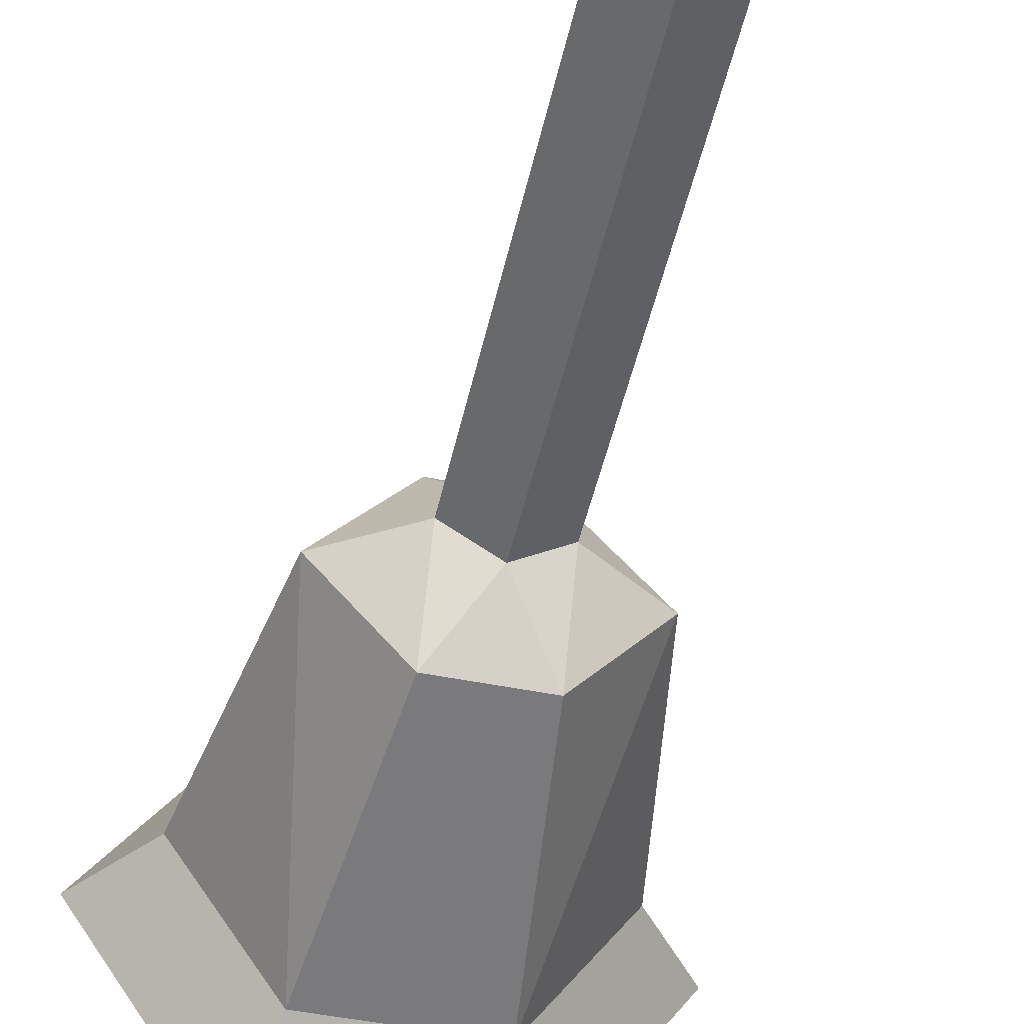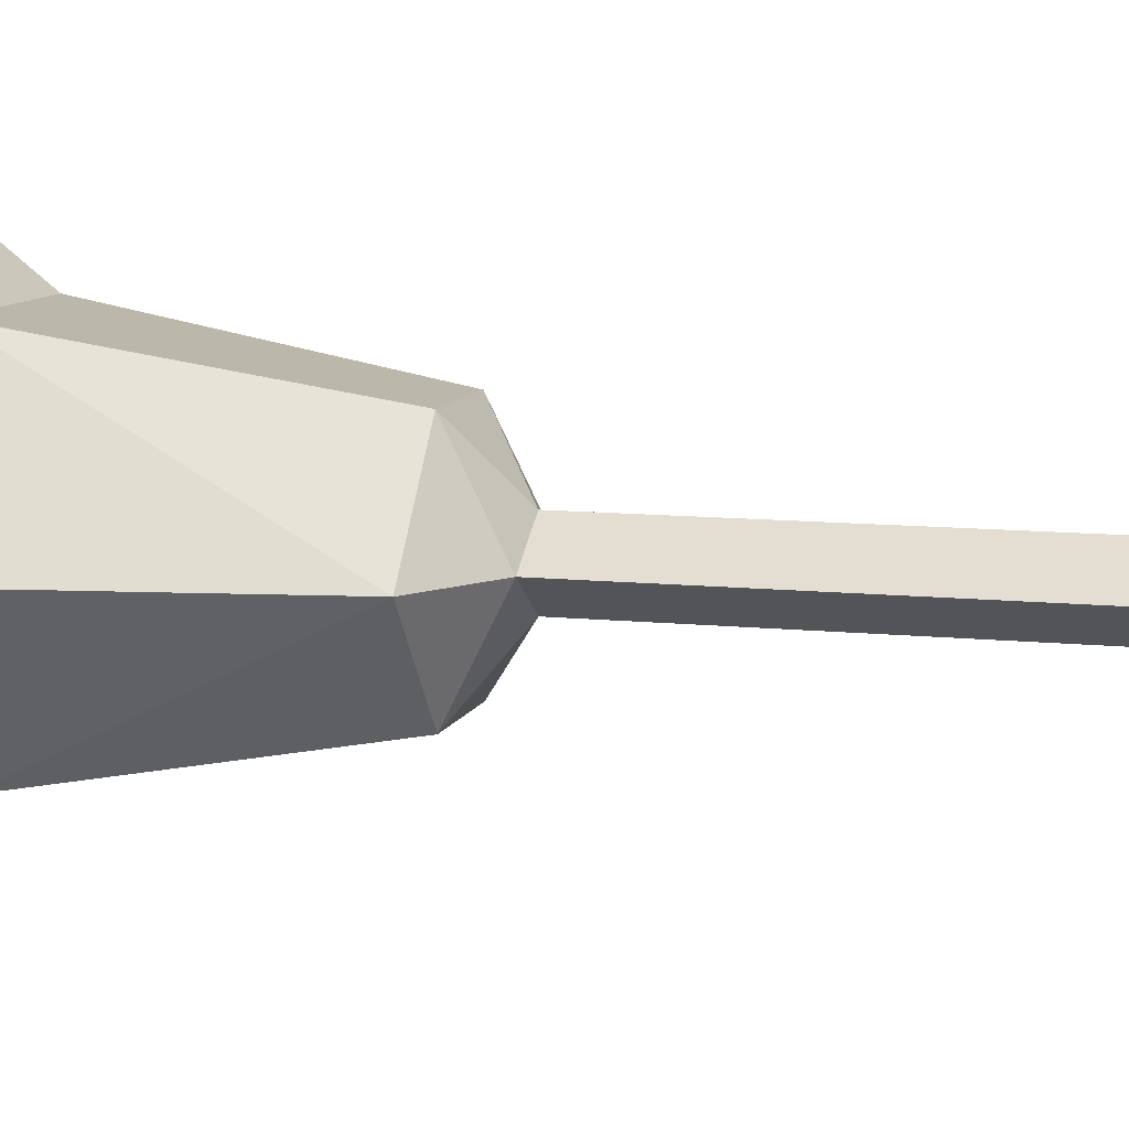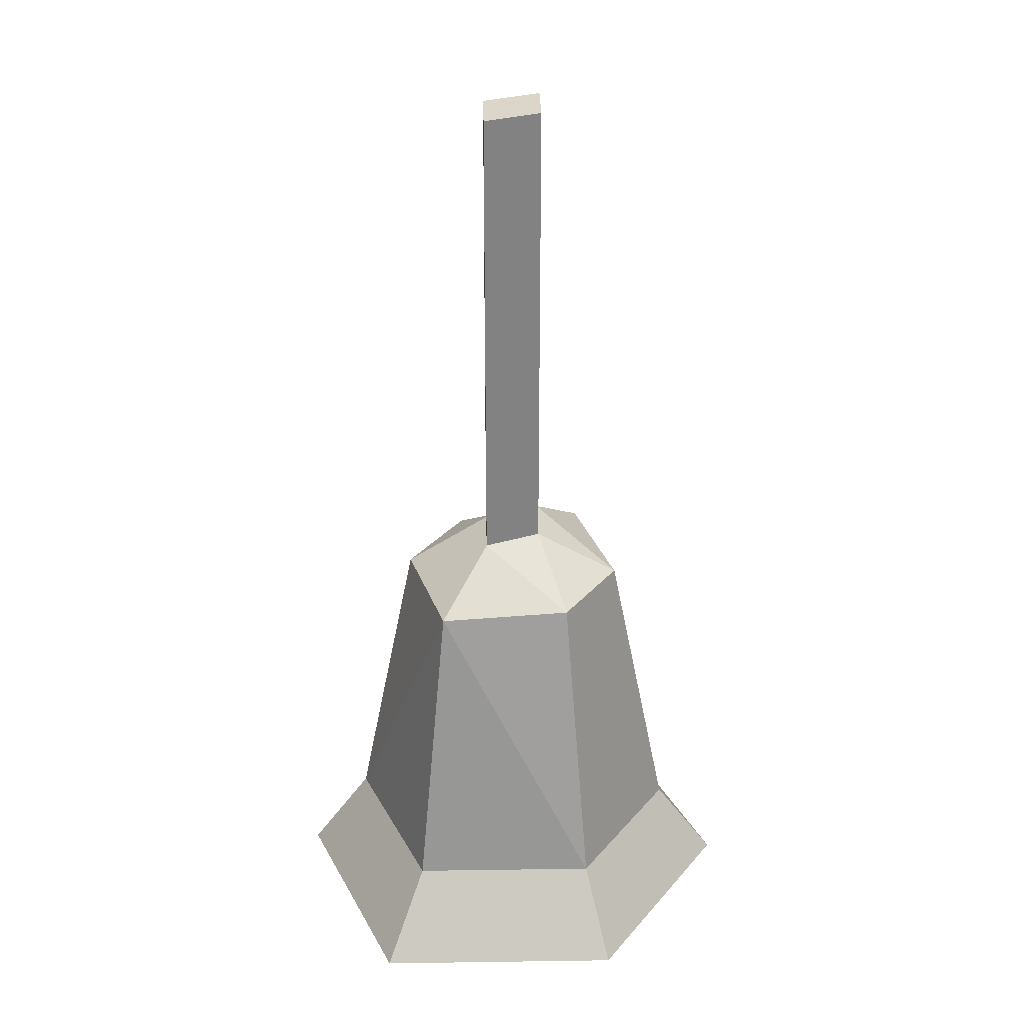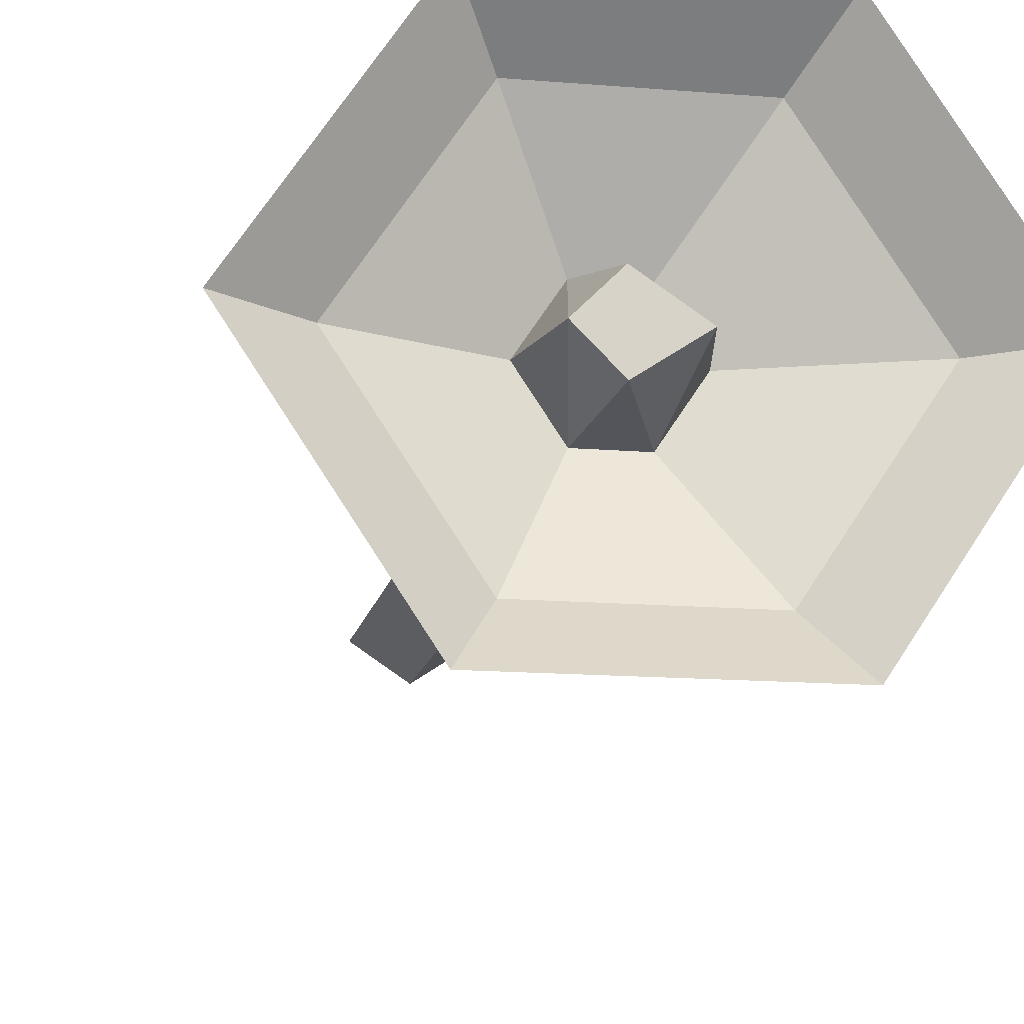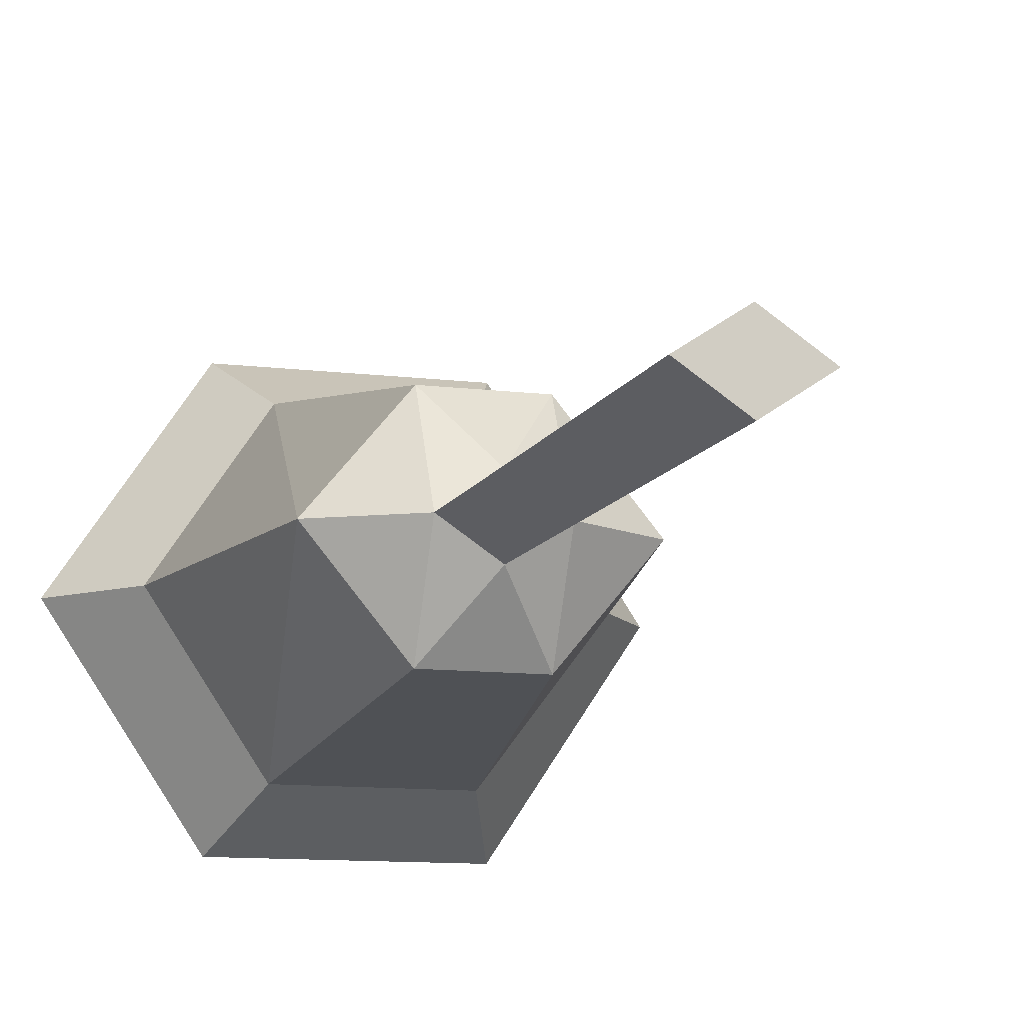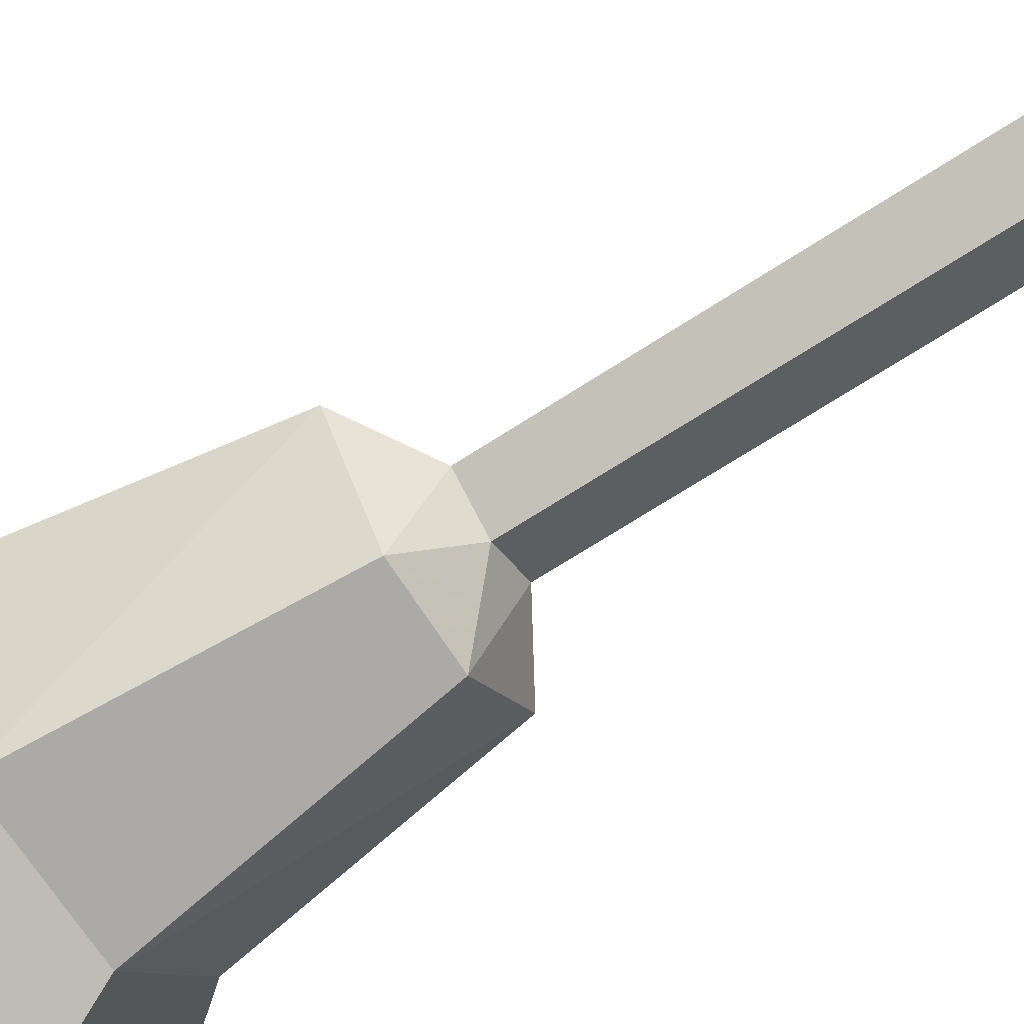
<metadata>
{"format":"obj","ext":"obj","renderer":"f3d","projection":"perspective","resolution":1024,"background":"white","views":[{"elev":-48.8,"azim":-12.6,"up":"+Y"},{"elev":9.8,"azim":-74.5,"up":"+Y"},{"elev":30.0,"azim":122.5,"up":"+Z"},{"elev":-14.0,"azim":169.4,"up":"+Y"},{"elev":-11.0,"azim":-17.1,"up":"+Y"},{"elev":-70.3,"azim":-57.2,"up":"+Y"}]}
</metadata>
<code>
v 0.04688 -0.09375 -0.1797
v 0.09375 -0.02344 -0.1797
v 0.07031 -0.02344 -0.03906
v 0.03125 -0.07031 -0.03906
v -0.01562 -0.07031 -0.03906
v -0.03125 -0.09375 -0.1797
v 0.0625 -0.1172 -0.2188
v 0.125 -0.02344 -0.2188
v 0.0625 0.07031 -0.2188
v 0.04688 0.04688 -0.1797
v 0.03125 0.02344 -0.03906
v 0.03125 -0.02344 -0.01562
v 0.007812 -0.03906 -0.01562
v -0.01562 -0.02344 -0.01562
v -0.05469 -0.02344 -0.03906
v -0.07812 -0.02344 -0.1797
v -0.04688 -0.1172 -0.2188
v -0.03125 -0.09375 -0.1953
v 0.04688 -0.09375 -0.1953
v 0.09375 -0.02344 -0.1953
v 0.04688 0.04688 -0.1953
v -0.04688 0.07031 -0.2188
v -0.03125 0.04688 -0.1797
v -0.01562 0.02344 -0.03906
v 0.007812 -0.007812 -0.01562
v 0.03125 -0.02344 0.2031
v 0.007812 -0.03906 0.2031
v -0.01562 -0.02344 0.2031
v -0.1094 -0.02344 -0.2188
v -0.07812 -0.02344 -0.1953
v 0 -0.04688 -0.1719
v 0.02344 -0.04688 -0.1719
v 0.03906 -0.02344 -0.1719
v 0.02344 0 -0.1719
v 0 0 -0.1719
v -0.03125 0.04688 -0.1953
v -0.01562 -0.02344 -0.1719
v -0.007812 -0.02344 -0.2109
v 0.01562 -0.03906 -0.2109
v 0.03125 -0.02344 -0.2109
v 0.01562 -0.007812 -0.2109
v 0.007812 -0.007812 0.2031
f 1 2 3
f 1 3 4
f 1 4 5
f 1 5 6
f 1 6 7
f 1 7 2
f 2 7 8
f 2 8 9
f 2 9 10
f 2 10 3
f 3 10 11
f 5 15 6
f 6 15 16
f 6 16 17
f 6 17 7
f 9 22 23
f 9 23 10
f 10 23 24
f 10 24 11
f 15 24 23
f 15 23 16
f 16 23 22
f 16 22 29
f 16 29 17
f 31 37 38
f 31 38 39
f 31 39 32
f 32 39 40
f 32 40 33
f 33 40 34
f 34 40 41
f 34 41 35
f 35 41 38
f 35 38 37
f 39 38 41
f 39 41 40
f 3 11 12
f 3 12 4
f 4 12 13
f 4 13 5
f 5 13 14
f 5 14 15
f 11 24 25
f 11 25 12
f 14 25 24
f 14 24 15
f 7 17 18
f 7 18 19
f 7 19 8
f 8 19 20
f 8 20 9
f 9 20 21
f 9 21 22
f 17 29 30
f 17 30 18
f 21 36 22
f 22 36 29
f 29 36 30
f 12 25 26
f 12 26 13
f 13 26 27
f 13 27 28
f 13 28 14
f 14 28 25
f 25 28 42
f 25 42 26
f 26 42 27
f 27 42 28
f 18 30 31
f 18 31 19
f 19 31 32
f 19 32 20
f 20 32 33
f 20 33 34
f 20 34 21
f 21 34 35
f 21 35 36
f 30 36 37
f 30 37 31
f 35 37 36

</code>
